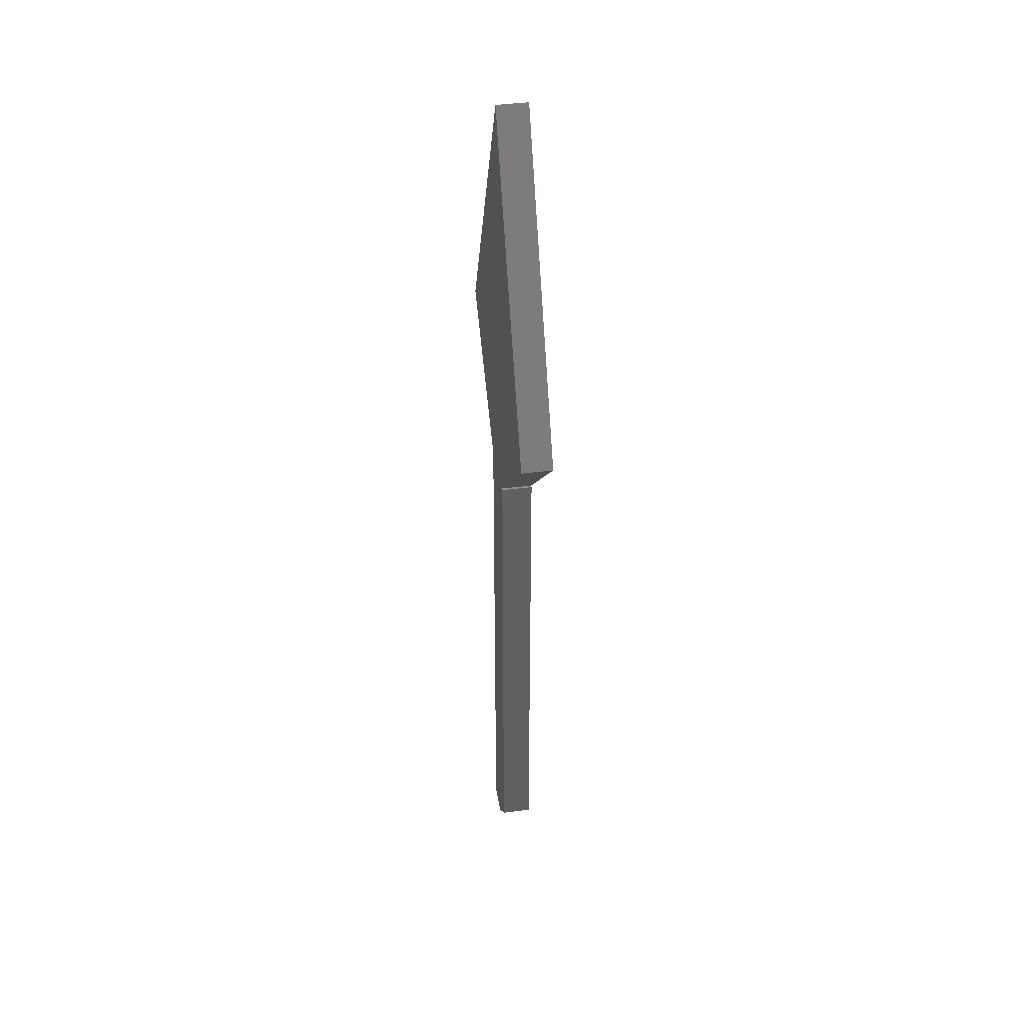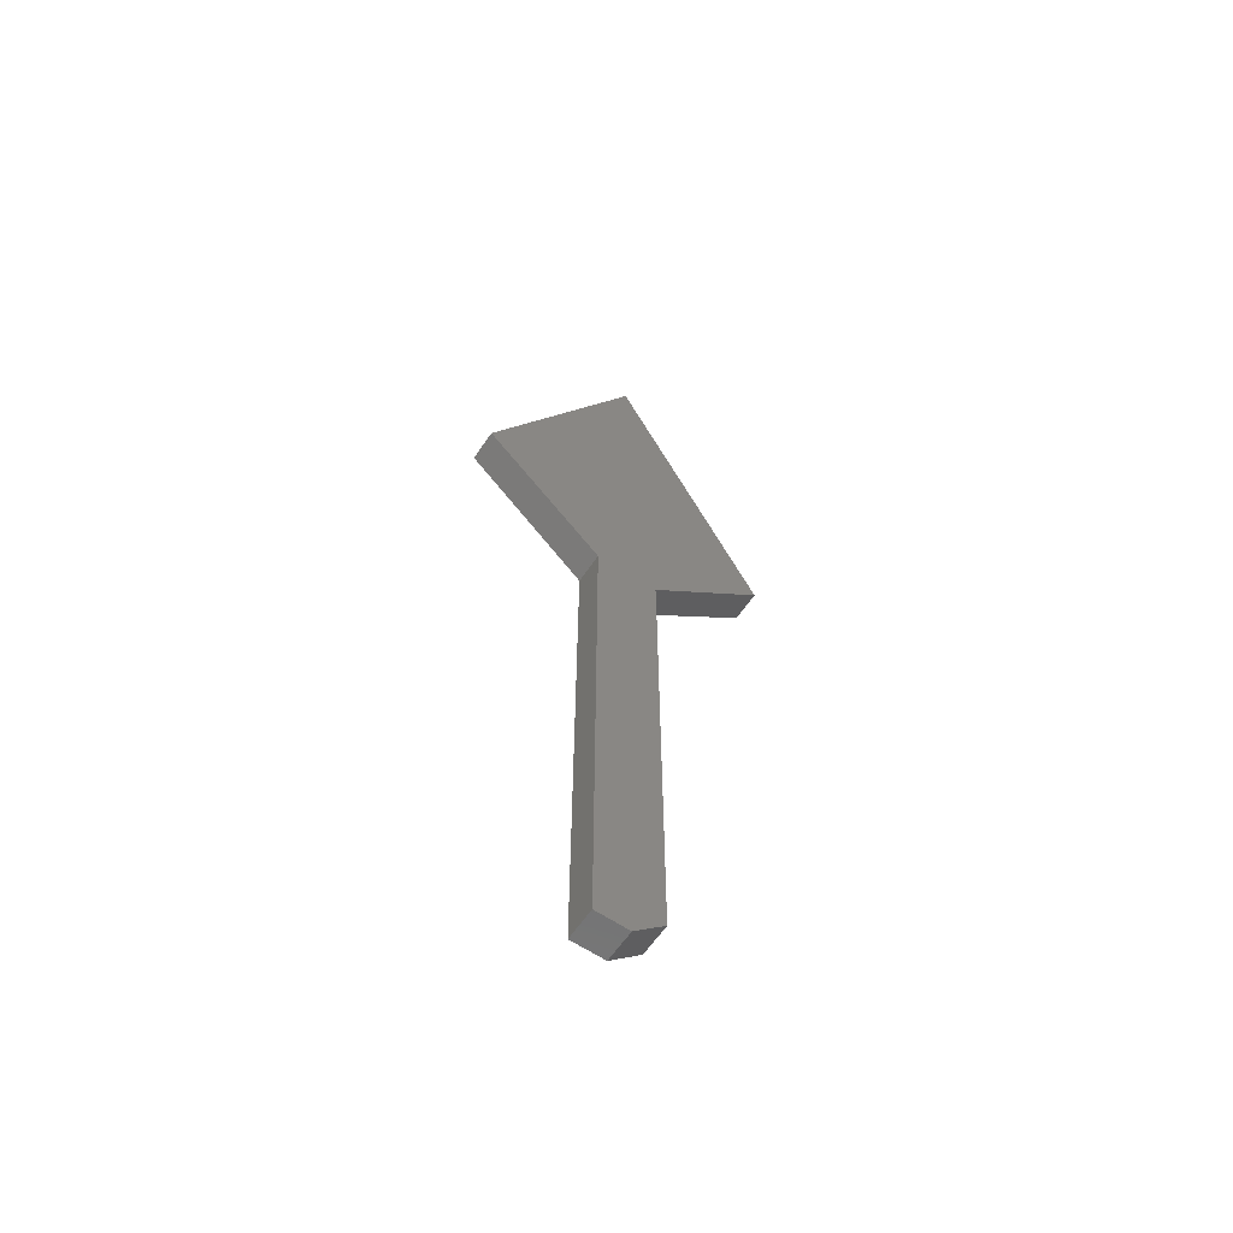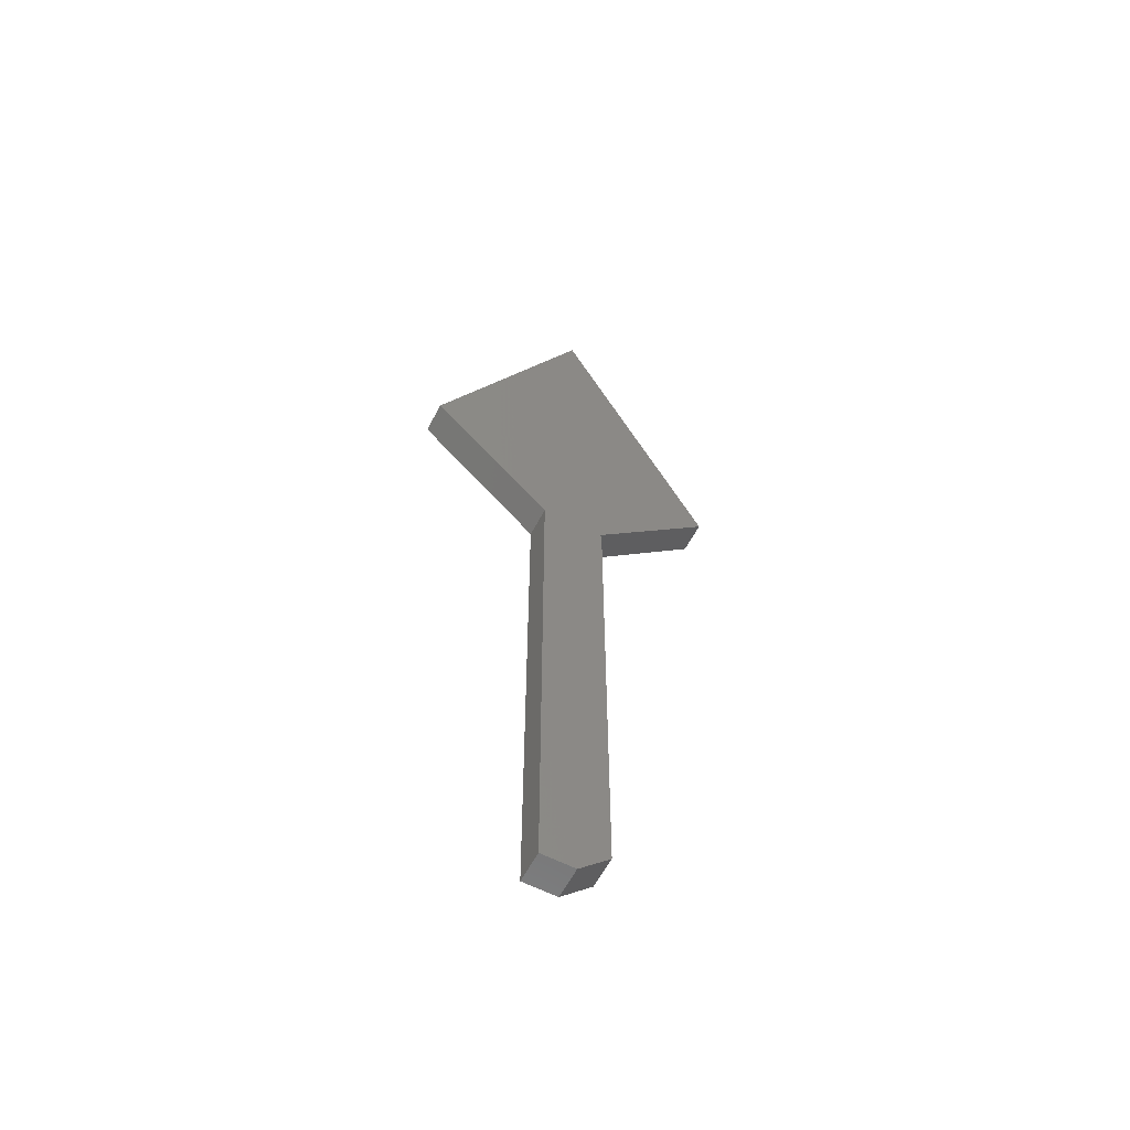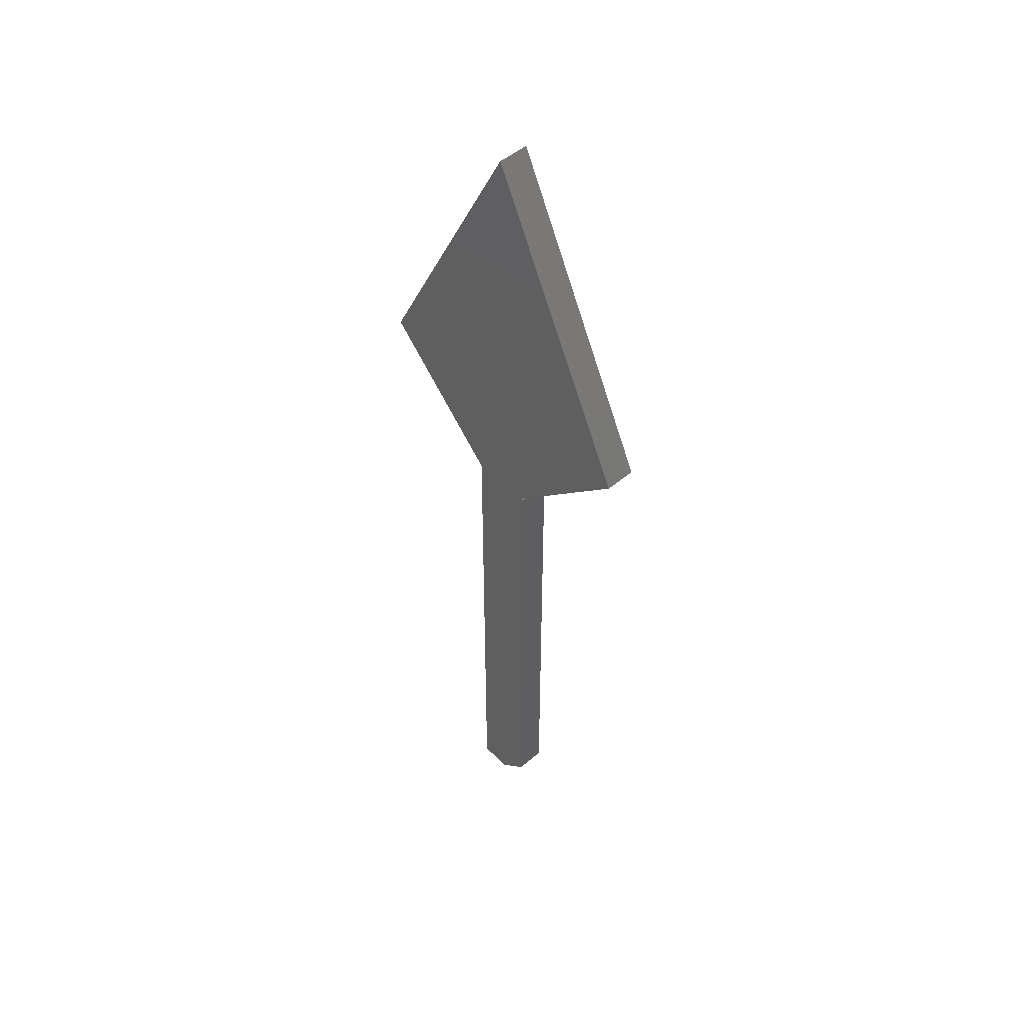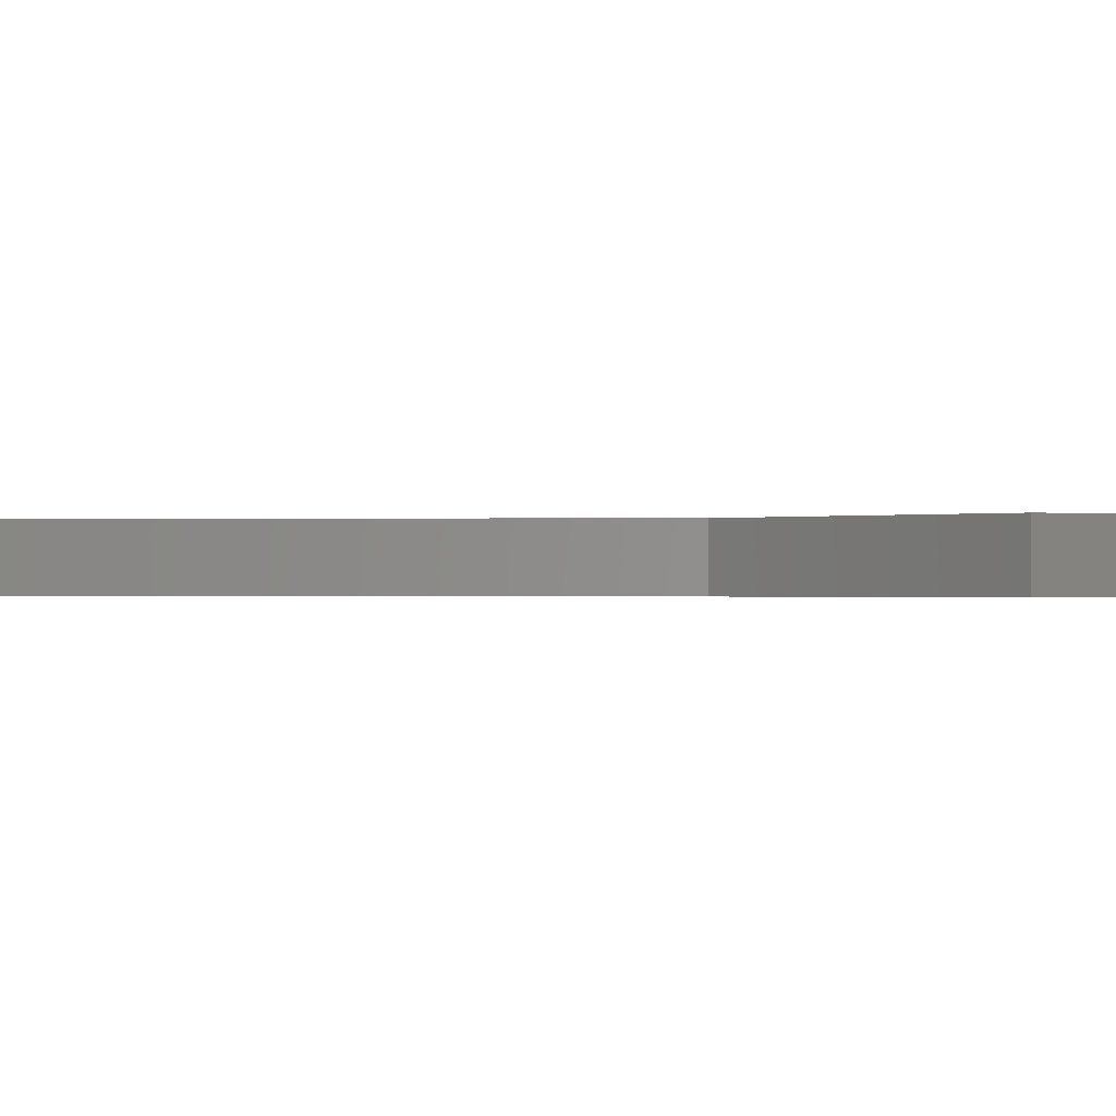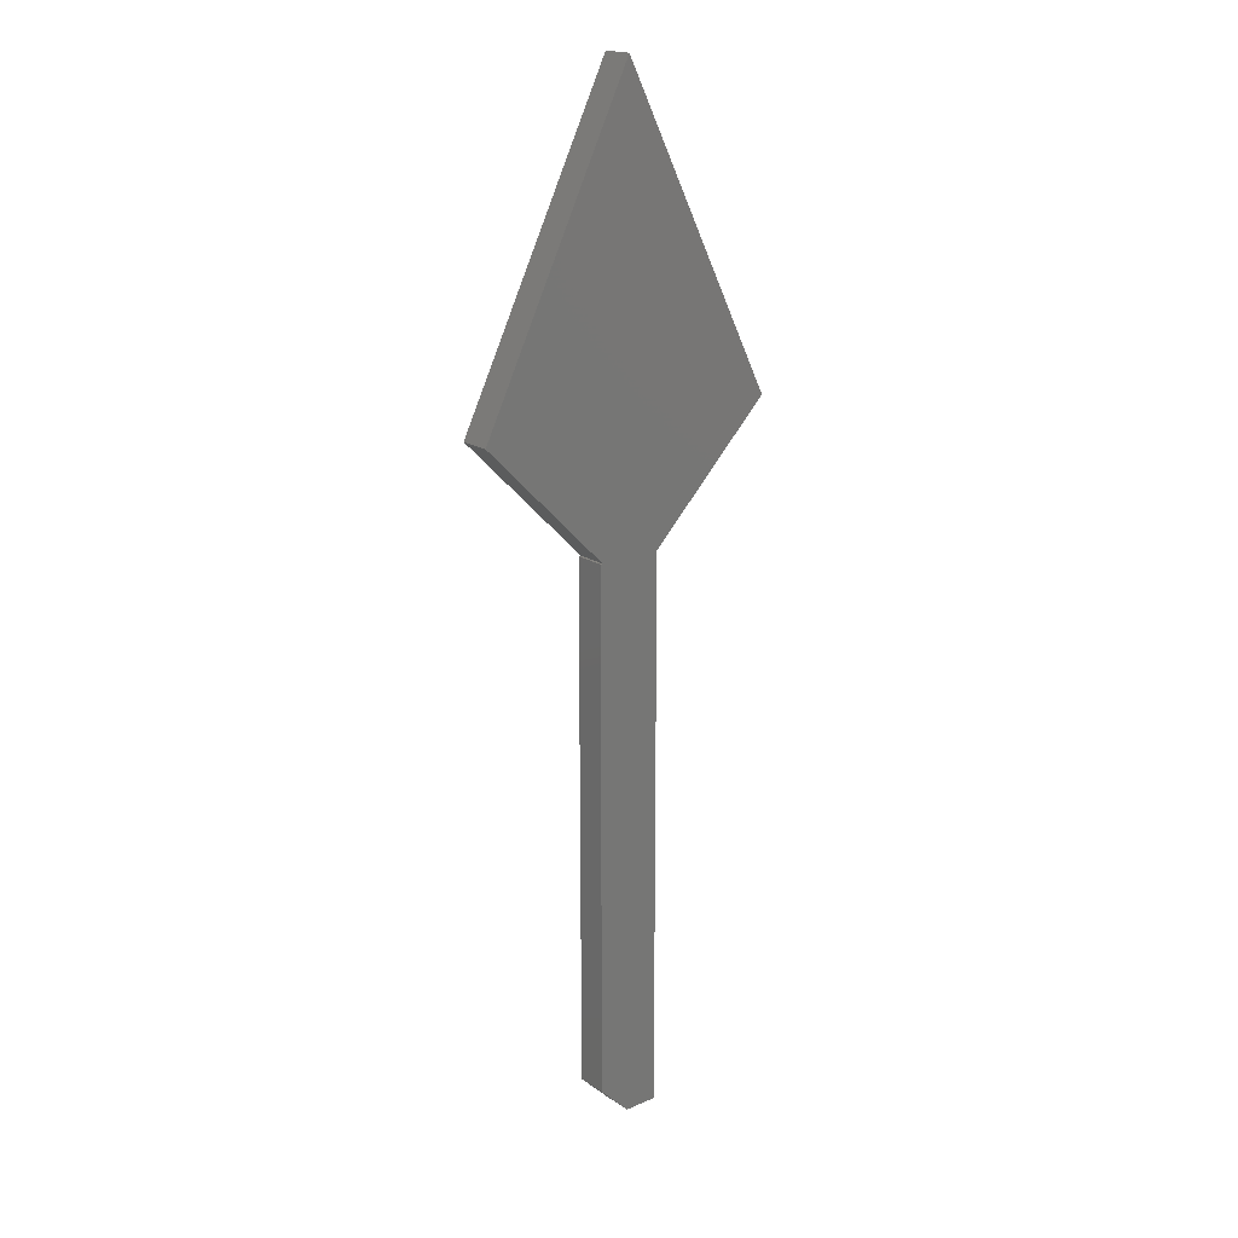
<metadata>
{"format":"stl","ext":"stl","renderer":"f3d","projection":"perspective","resolution":1024,"background":"white","views":[{"elev":41.4,"azim":81.0,"up":"+Y"},{"elev":-62.2,"azim":-34.2,"up":"+Y"},{"elev":-60.4,"azim":-27.6,"up":"+Y"},{"elev":50.4,"azim":47.4,"up":"+Y"},{"elev":-0.4,"azim":94.3,"up":"+Z"},{"elev":19.0,"azim":140.7,"up":"+Y"}]}
</metadata>
<code>
# stl→obj: 18 verts, 32 faces
v 0.04885 -0.3984 0.02344
v 0.04885 -0.3984 0
v 0.04885 0 0.02344
v 0.04885 0 0
v 0 -0.4219 0.02344
v 0 -0.4219 0
v 0.02541 -0.4219 0.02344
v 0.02541 -0.4219 0
v -0.09375 0.09375 0.02344
v 0.1406 0.09375 0.02344
v 0.02467 0.3281 0.02344
v 0.04688 0 0.02344
v 0 0 0.02344
v 0.02467 0.3281 0
v 0.1406 0.09375 0
v -0.09375 0.09375 0
v 0.04688 0 0
v 1.388e-17 -1.388e-17 0
f 1 2 3
f 3 2 4
f 5 6 7
f 7 6 8
f 9 10 11
f 12 10 9
f 12 9 13
f 12 13 1
f 12 1 3
f 13 5 1
f 1 5 7
f 14 15 16
f 17 4 2
f 17 2 18
f 17 18 16
f 17 16 15
f 18 2 6
f 6 2 8
f 8 2 7
f 7 2 1
f 3 4 12
f 12 4 17
f 12 17 10
f 10 17 15
f 9 16 13
f 13 16 18
f 13 18 5
f 5 18 6
f 11 14 9
f 9 14 16
f 10 15 11
f 11 15 14

</code>
